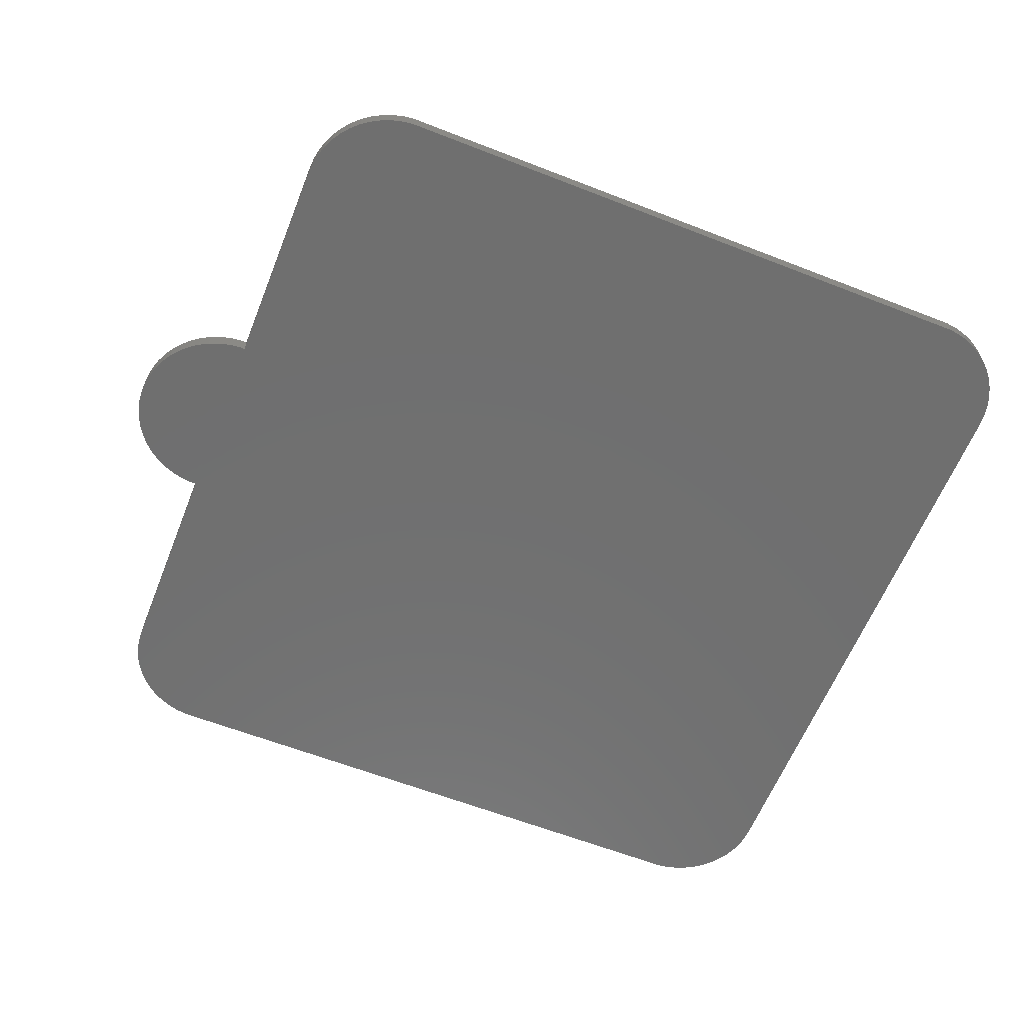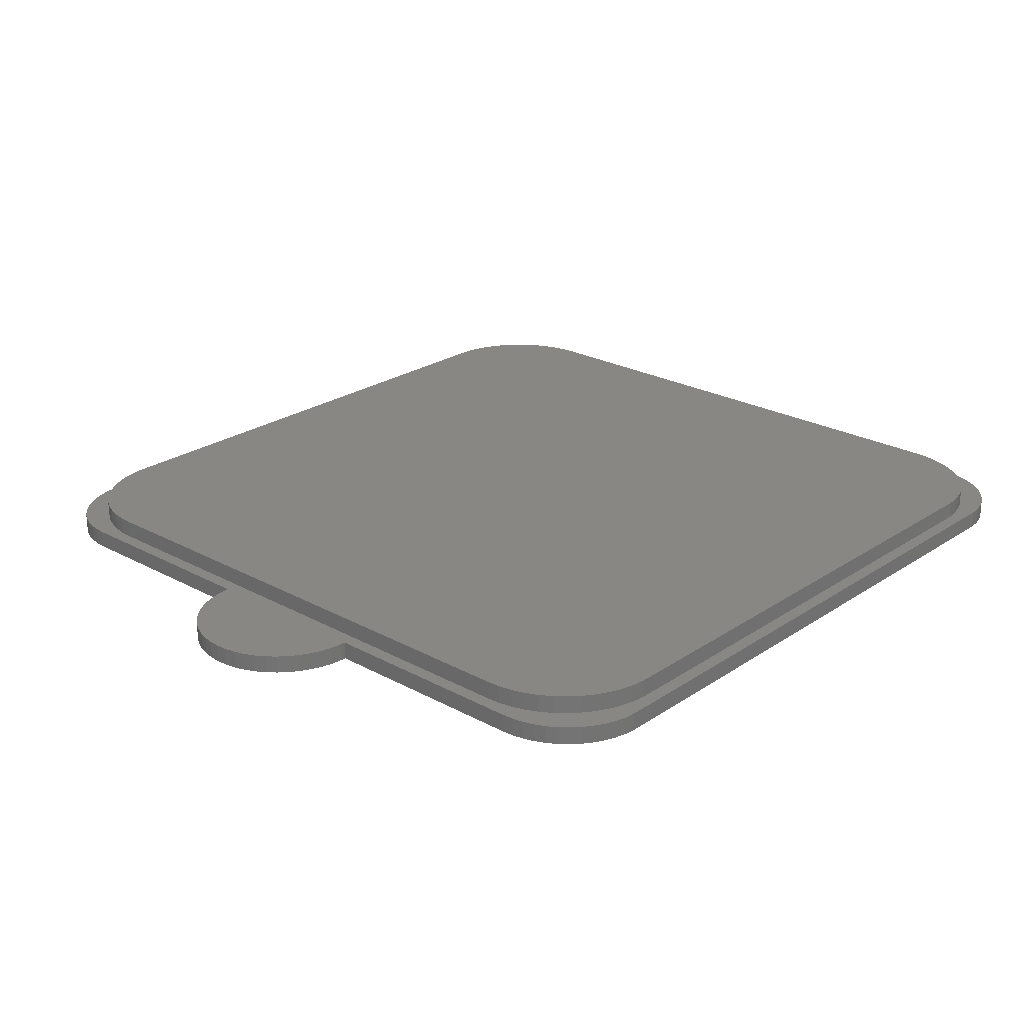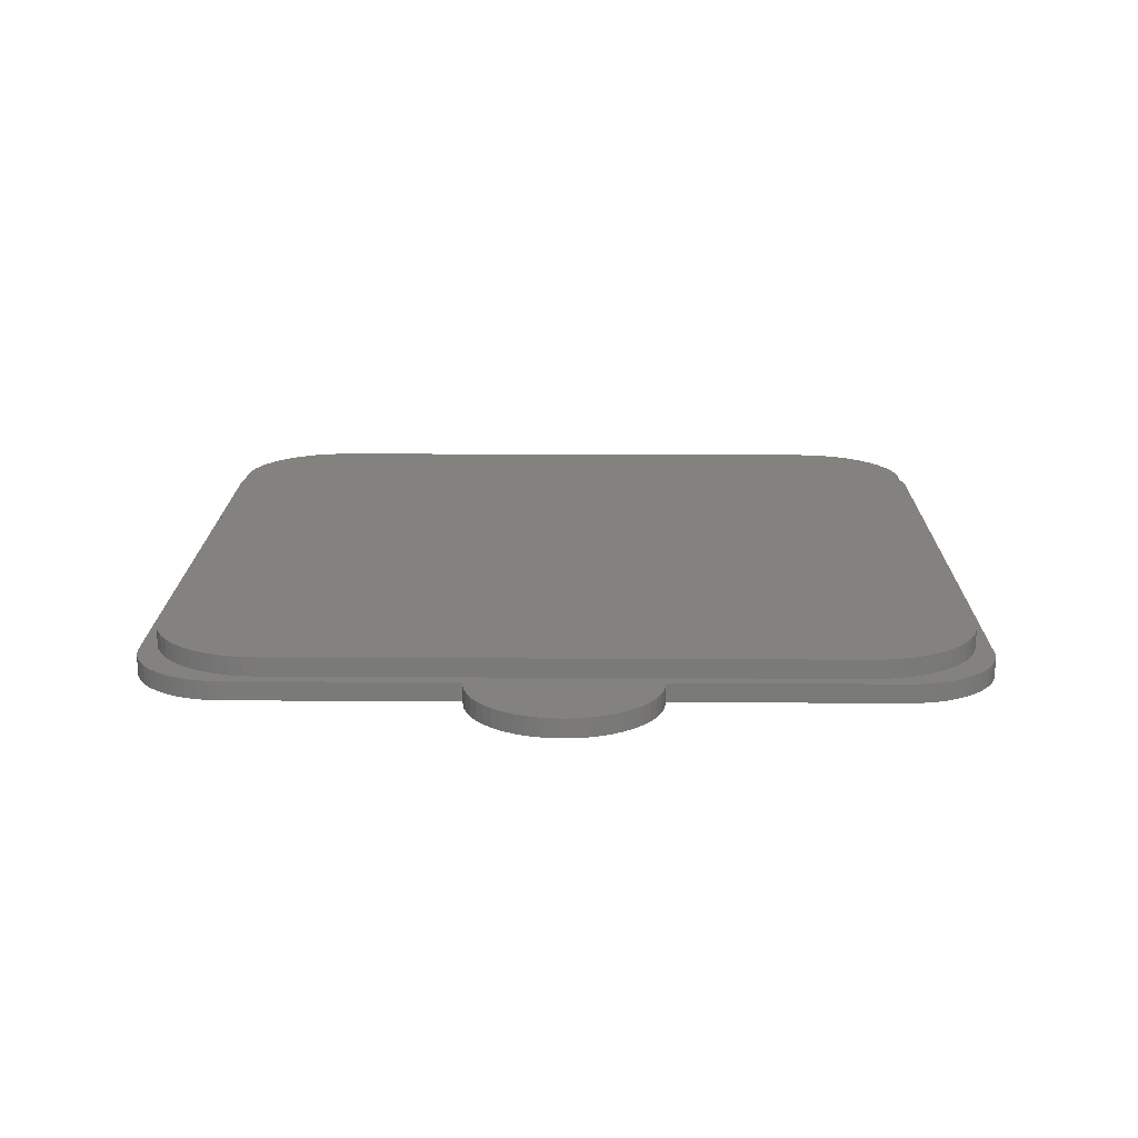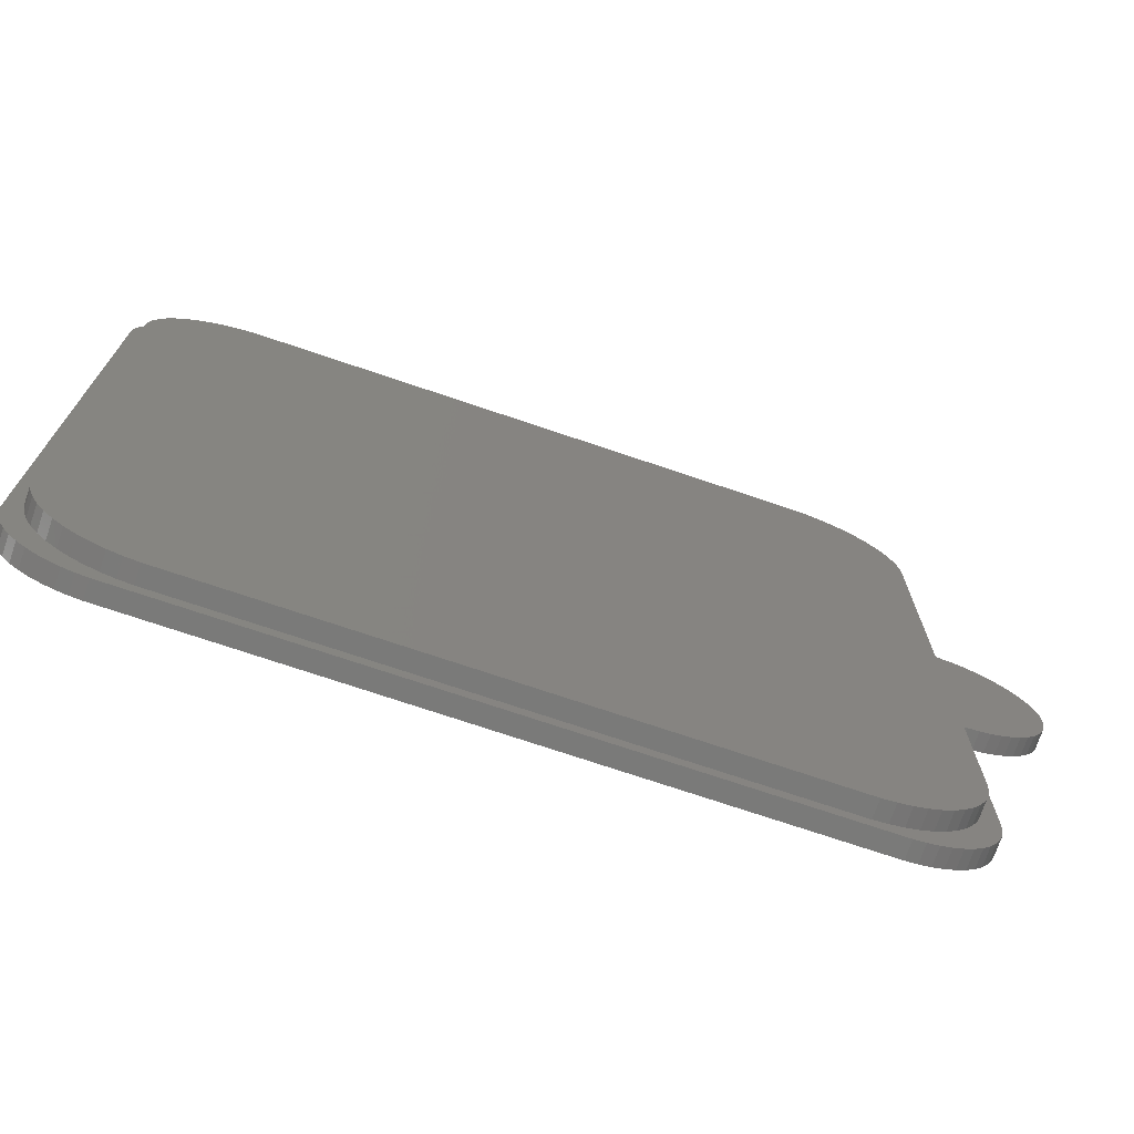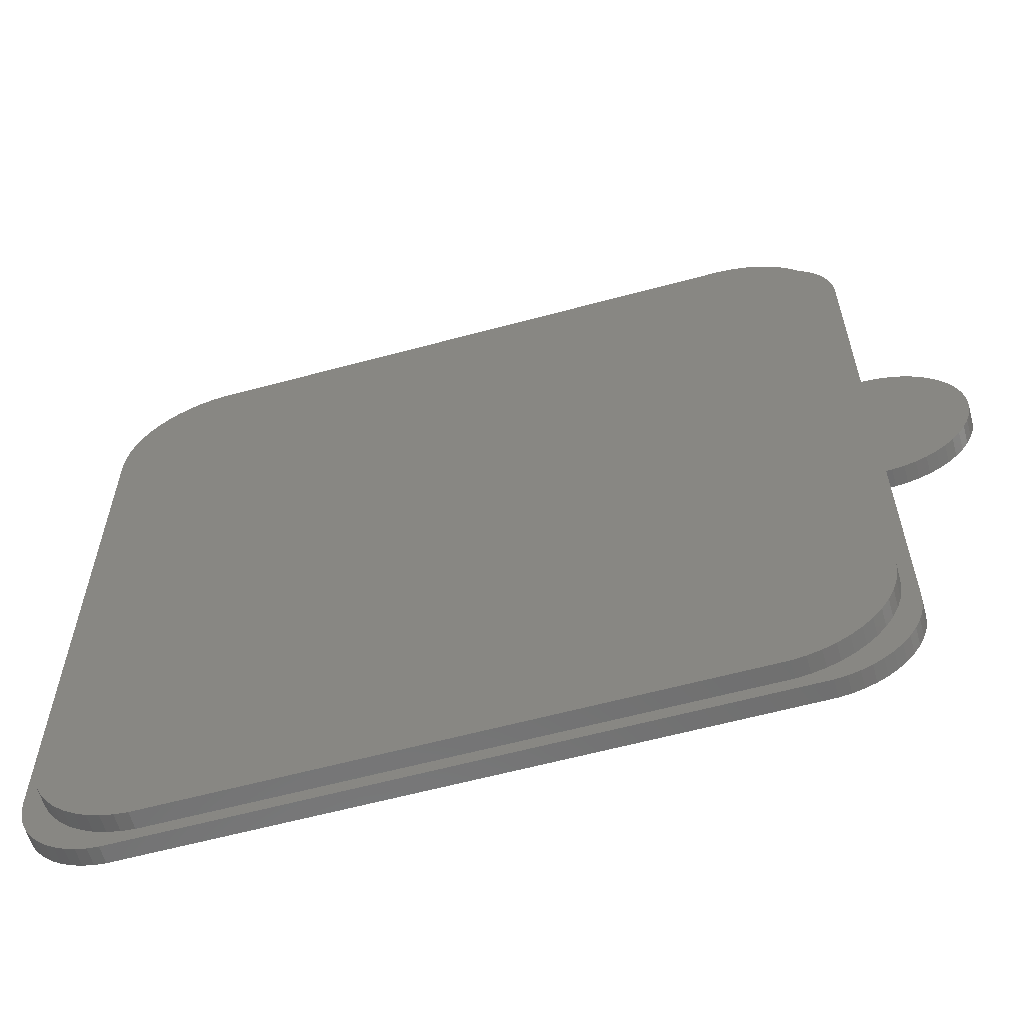
<metadata>
{"format":"stl","ext":"stl","renderer":"f3d","projection":"perspective","resolution":1024,"background":"white","views":[{"elev":-61.4,"azim":158.3,"up":"+Z"},{"elev":24.2,"azim":132.1,"up":"+Z"},{"elev":16.7,"azim":90.7,"up":"+Z"},{"elev":-72.8,"azim":-18.7,"up":"+Y"},{"elev":-60.4,"azim":15.5,"up":"+Y"}]}
</metadata>
<code>
# stl→obj: 262 verts, 520 faces
v -22 -17 0
v -22 17 1
v -22 17 0
v -22 -17 1
v -21.96 -17.63 0
v -21.96 -17.63 1
v -21.96 17.63 1
v -21.96 17.63 0
v 21.25 15.25 1
v 22 4.99 1
v 22 17 1
v 22 -4.99 1
v 20.83 17.46 1
v 21.96 17.63 1
v 21.25 -15.25 1
v 21.84 18.24 1
v 22 -17 1
v 20.51 18.14 1
v 21.65 18.84 1
v 21.2 -16 1
v 21.38 19.41 1
v 21.06 -16.74 1
v 20.83 -17.46 1
v 21.2 16 1
v 21.06 16.74 1
v 20.1 18.78 1
v 21.05 19.94 1
v 19.62 19.36 1
v 20.64 20.42 1
v 20.19 20.85 1
v 19.07 19.87 1
v 19.68 21.22 1
v 18.46 20.32 1
v 19.13 21.52 1
v 18.55 21.76 1
v 17.8 20.68 1
v 17.94 21.91 1
v 17.1 20.96 1
v 17.31 21.99 1
v 16.37 21.14 1
v 15.63 21.24 1
v -15.63 21.24 1
v -17.31 21.99 1
v -16.37 21.14 1
v -17.1 20.96 1
v -17.94 21.91 1
v -17.8 20.68 1
v -18.55 21.76 1
v -18.46 20.32 1
v -19.13 21.52 1
v -19.68 21.22 1
v -19.07 19.87 1
v -20.19 20.85 1
v -19.62 19.36 1
v -20.64 20.42 1
v -21.05 19.94 1
v -20.1 18.78 1
v -21.38 19.41 1
v -20.51 18.14 1
v -21.65 18.84 1
v -21.84 18.24 1
v -20.83 17.46 1
v 26.96 0.6267 1
v 26.96 -0.6267 1
v 27 0 1
v 26.84 1.243 1
v 26.84 -1.243 1
v 26.65 1.841 1
v 26.65 -1.841 1
v 26.38 2.409 1
v 26.38 -2.409 1
v 26.05 2.939 1
v 26.05 -2.939 1
v 25.64 3.423 1
v 25.64 -3.423 1
v 25.19 3.853 1
v 25.19 -3.853 1
v 24.68 4.222 1
v 24.68 -4.222 1
v 24.13 4.524 1
v 24.13 -4.524 1
v 23.55 4.755 1
v 23.55 -4.755 1
v 22.94 4.911 1
v 22.31 4.99 1
v 22.94 -4.911 1
v 22.31 -4.99 1
v 21.96 -17.63 1
v 21.84 -18.24 1
v 20.51 -18.14 1
v 21.65 -18.84 1
v 21.38 -19.41 1
v 20.1 -18.78 1
v 21.05 -19.94 1
v 19.62 -19.36 1
v 20.64 -20.42 1
v 20.19 -20.85 1
v 19.07 -19.87 1
v 19.68 -21.22 1
v 18.46 -20.32 1
v 19.13 -21.52 1
v 18.55 -21.76 1
v 17.8 -20.68 1
v 17.94 -21.91 1
v 17.1 -20.96 1
v 17.31 -21.99 1
v 16.37 -21.14 1
v 15.63 -21.24 1
v -15.63 -21.24 1
v -17.31 -21.99 1
v -16.37 -21.14 1
v -17.1 -20.96 1
v -17.94 -21.91 1
v -17.8 -20.68 1
v -18.55 -21.76 1
v -18.46 -20.32 1
v -19.68 -21.22 1
v -19.07 -19.87 1
v -19.13 -21.52 1
v -20.19 -20.85 1
v -19.62 -19.36 1
v -21.05 -19.94 1
v -20.1 -18.78 1
v -21.38 -19.41 1
v -20.51 -18.14 1
v -20.64 -20.42 1
v -21.84 -18.24 1
v -20.83 -17.46 1
v -21.06 -16.74 1
v -21.2 -16 1
v -21.25 -15.25 1
v -21.25 15.25 1
v -21.06 16.74 1
v -21.2 16 1
v -21.65 -18.84 1
v 17.31 21.99 0
v -17.31 21.99 0
v -18.55 21.76 0
v -19.13 21.52 0
v -17.31 -21.99 0
v 17.31 -21.99 0
v 22 -4.99 0
v 22 -17 0
v 22 17 0
v 22 4.99 0
v -21.84 18.24 0
v -21.65 18.84 0
v -20.19 20.85 0
v -20.64 20.42 0
v 21.96 17.63 0
v -17.94 -21.91 0
v 21.05 -19.94 0
v 20.64 -20.42 0
v -19.68 21.22 0
v 20.64 20.42 0
v 21.05 19.94 0
v -18.55 -21.76 0
v 21.84 -18.24 0
v 21.65 -18.84 0
v -21.05 19.94 0
v -21.38 19.41 0
v 21.65 18.84 0
v 21.84 18.24 0
v 19.68 21.22 0
v 19.13 21.52 0
v 18.55 21.76 0
v 20.19 20.85 0
v -17.94 21.91 0
v 21.96 -17.63 0
v 21.38 -19.41 0
v 21.38 19.41 0
v 20.19 -20.85 0
v 19.68 -21.22 0
v 19.13 -21.52 0
v 18.55 -21.76 0
v 17.94 -21.91 0
v 17.94 21.91 0
v -19.13 -21.52 0
v -19.68 -21.22 0
v -20.19 -20.85 0
v -20.64 -20.42 0
v -21.05 -19.94 0
v -21.38 -19.41 0
v -21.65 -18.84 0
v -21.84 -18.24 0
v 26.96 -0.6267 0
v 26.96 0.6267 0
v 27 0 0
v 26.84 -1.243 0
v 26.84 1.243 0
v 26.65 -1.841 0
v 26.65 1.841 0
v 26.38 -2.409 0
v 26.38 2.409 0
v 26.05 -2.939 0
v 26.05 2.939 0
v 25.64 -3.423 0
v 25.64 3.423 0
v 25.19 -3.853 0
v 25.19 3.853 0
v 24.68 -4.222 0
v 24.68 4.222 0
v 24.13 -4.524 0
v 24.13 4.524 0
v 23.55 -4.755 0
v 23.55 4.755 0
v 22.94 -4.911 0
v 22.31 -4.99 0
v 22.94 4.911 0
v 22.31 4.99 0
v -21.25 15.25 2
v -21.25 -15.25 2
v -21.2 -16 2
v -21.2 16 2
v -18.46 20.32 2
v -17.8 20.68 2
v 15.63 21.24 2
v 21.25 15.25 2
v 21.2 16 2
v 21.06 16.74 2
v 21.25 -15.25 2
v 20.83 17.46 2
v 15.63 -21.24 2
v 21.2 -16 2
v 20.51 18.14 2
v 21.06 -16.74 2
v 20.1 18.78 2
v 20.83 -17.46 2
v 19.62 19.36 2
v 20.51 -18.14 2
v 19.07 19.87 2
v 20.1 -18.78 2
v 18.46 20.32 2
v 19.62 -19.36 2
v 17.8 20.68 2
v 19.07 -19.87 2
v 17.1 20.96 2
v 18.46 -20.32 2
v 16.37 21.14 2
v 17.8 -20.68 2
v 17.1 -20.96 2
v 16.37 -21.14 2
v -15.63 21.24 2
v -16.37 21.14 2
v -17.1 20.96 2
v -15.63 -21.24 2
v -16.37 -21.14 2
v -17.1 -20.96 2
v -19.07 19.87 2
v -17.8 -20.68 2
v -19.62 19.36 2
v -18.46 -20.32 2
v -20.1 18.78 2
v -19.07 -19.87 2
v -20.51 18.14 2
v -19.62 -19.36 2
v -20.83 17.46 2
v -20.1 -18.78 2
v -21.06 16.74 2
v -20.51 -18.14 2
v -20.83 -17.46 2
v -21.06 -16.74 2
f 1 2 3
f 2 1 4
f 5 4 1
f 4 5 6
f 3 7 8
f 7 3 2
f 9 10 11
f 10 9 12
f 13 11 14
f 15 12 9
f 13 14 16
f 12 15 17
f 18 16 19
f 20 17 15
f 18 19 21
f 22 17 20
f 23 17 22
f 11 24 9
f 11 25 24
f 26 21 27
f 11 13 25
f 28 27 29
f 16 18 13
f 28 29 30
f 21 26 18
f 31 30 32
f 27 28 26
f 33 32 34
f 30 31 28
f 33 34 35
f 32 33 31
f 36 35 37
f 35 36 33
f 38 37 39
f 37 38 36
f 39 40 38
f 39 41 40
f 39 42 41
f 43 42 39
f 43 44 42
f 43 45 44
f 46 45 43
f 45 46 47
f 48 47 46
f 47 48 49
f 50 49 48
f 51 49 50
f 49 51 52
f 53 52 51
f 52 53 54
f 55 54 53
f 56 54 55
f 54 56 57
f 58 57 56
f 57 58 59
f 60 59 58
f 61 59 60
f 59 61 62
f 2 62 7
f 7 62 61
f 63 64 65
f 66 64 63
f 66 67 64
f 68 67 66
f 68 69 67
f 70 69 68
f 70 71 69
f 72 71 70
f 72 73 71
f 74 73 72
f 74 75 73
f 76 75 74
f 76 77 75
f 78 77 76
f 78 79 77
f 80 79 78
f 80 81 79
f 82 81 80
f 82 83 81
f 10 82 84
f 82 10 83
f 10 84 85
f 12 83 10
f 83 12 86
f 86 12 87
f 17 23 88
f 88 23 89
f 90 89 23
f 89 90 91
f 91 90 92
f 93 92 90
f 92 93 94
f 95 94 93
f 94 95 96
f 96 95 97
f 98 97 95
f 97 98 99
f 100 99 98
f 99 100 101
f 101 100 102
f 103 102 100
f 102 103 104
f 105 104 103
f 104 105 106
f 107 106 105
f 108 106 107
f 109 106 108
f 109 110 106
f 111 110 109
f 112 110 111
f 113 112 114
f 112 113 110
f 115 114 116
f 114 115 113
f 117 116 118
f 116 119 115
f 120 118 121
f 116 117 119
f 122 121 123
f 118 120 117
f 124 123 125
f 121 126 120
f 127 125 128
f 121 122 126
f 4 128 129
f 4 129 130
f 4 130 131
f 123 124 122
f 132 2 131
f 62 2 133
f 4 131 2
f 133 2 134
f 128 4 6
f 134 2 132
f 125 135 124
f 125 127 135
f 128 6 127
f 136 43 39
f 43 136 137
f 138 50 48
f 50 138 139
f 140 106 110
f 106 140 141
f 17 142 12
f 142 17 143
f 10 144 11
f 144 10 145
f 146 60 147
f 60 146 61
f 148 55 53
f 55 148 149
f 11 150 14
f 150 11 144
f 151 110 113
f 110 151 140
f 96 152 94
f 152 96 153
f 8 61 146
f 61 8 7
f 154 53 51
f 53 154 148
f 27 155 29
f 155 27 156
f 139 51 50
f 51 139 154
f 157 113 115
f 113 157 151
f 91 158 89
f 158 91 159
f 160 55 149
f 55 160 56
f 147 58 161
f 58 147 60
f 16 162 19
f 162 16 163
f 164 34 32
f 34 164 165
f 165 35 34
f 35 165 166
f 155 30 29
f 30 155 167
f 168 48 46
f 48 168 138
f 137 46 43
f 46 137 168
f 141 142 143
f 140 142 141
f 141 143 169
f 1 142 140
f 141 169 158
f 3 145 1
f 141 158 159
f 144 136 150
f 141 159 170
f 150 136 163
f 141 170 152
f 163 136 162
f 141 152 153
f 162 136 171
f 141 153 172
f 171 136 156
f 141 172 173
f 156 136 155
f 141 173 174
f 155 136 167
f 141 174 175
f 167 136 164
f 141 175 176
f 164 136 165
f 165 136 166
f 166 136 177
f 142 1 145
f 137 145 3
f 1 140 151
f 145 136 144
f 1 151 157
f 145 137 136
f 1 157 178
f 137 3 168
f 1 178 179
f 168 3 138
f 1 179 180
f 138 3 139
f 1 180 181
f 139 3 154
f 1 181 182
f 154 3 148
f 1 182 183
f 148 3 149
f 1 183 184
f 149 3 160
f 1 184 185
f 160 3 161
f 1 185 5
f 161 3 147
f 147 3 146
f 146 3 8
f 186 187 188
f 189 187 186
f 189 190 187
f 191 190 189
f 191 192 190
f 193 192 191
f 193 194 192
f 195 194 193
f 195 196 194
f 197 196 195
f 197 198 196
f 199 198 197
f 199 200 198
f 201 200 199
f 201 202 200
f 203 202 201
f 203 204 202
f 205 204 203
f 205 206 204
f 142 205 207
f 205 142 206
f 142 207 208
f 145 206 142
f 206 145 209
f 209 145 210
f 184 127 185
f 127 184 135
f 181 122 182
f 122 181 126
f 183 135 184
f 135 183 124
f 178 115 119
f 115 178 157
f 173 97 99
f 97 173 172
f 89 169 88
f 169 89 158
f 94 170 92
f 170 94 152
f 161 56 160
f 56 161 58
f 14 163 16
f 163 14 150
f 19 171 21
f 171 19 162
f 21 156 27
f 156 21 171
f 167 32 30
f 32 167 164
f 166 37 35
f 37 166 177
f 177 39 37
f 39 177 136
f 185 6 5
f 6 185 127
f 182 124 183
f 124 182 122
f 179 119 117
f 119 179 178
f 180 117 120
f 117 180 179
f 181 120 126
f 120 181 180
f 175 101 102
f 101 175 174
f 174 99 101
f 99 174 173
f 172 96 97
f 96 172 153
f 141 104 106
f 104 141 176
f 88 143 17
f 143 88 169
f 92 159 91
f 159 92 170
f 176 102 104
f 102 176 175
f 131 211 132
f 211 131 212
f 130 212 131
f 212 130 213
f 132 214 134
f 214 132 211
f 47 215 216
f 215 47 49
f 217 218 219
f 211 218 217
f 217 219 220
f 218 211 221
f 217 220 222
f 221 223 224
f 217 222 225
f 224 223 226
f 217 225 227
f 226 223 228
f 217 227 229
f 228 223 230
f 217 229 231
f 230 223 232
f 217 231 233
f 232 223 234
f 217 233 235
f 234 223 236
f 217 235 237
f 236 223 238
f 217 237 239
f 238 223 240
f 240 223 241
f 241 223 242
f 211 217 243
f 212 221 211
f 211 243 244
f 221 212 223
f 211 244 245
f 223 212 246
f 211 245 216
f 246 212 247
f 211 216 215
f 247 212 248
f 211 215 249
f 248 212 250
f 211 249 251
f 250 212 252
f 211 251 253
f 252 212 254
f 211 253 255
f 254 212 256
f 211 255 257
f 256 212 258
f 211 257 259
f 258 212 260
f 211 259 214
f 260 212 261
f 261 212 262
f 262 212 213
f 121 258 123
f 258 121 256
f 41 243 217
f 243 41 42
f 109 223 246
f 223 109 108
f 221 9 218
f 9 221 15
f 62 255 59
f 255 62 257
f 133 257 62
f 257 133 259
f 218 24 219
f 24 218 9
f 111 246 247
f 246 111 109
f 234 93 232
f 93 234 95
f 134 259 133
f 259 134 214
f 52 251 249
f 251 52 54
f 59 253 57
f 253 59 255
f 57 251 54
f 251 57 253
f 227 28 229
f 28 227 26
f 45 216 245
f 216 45 47
f 42 244 243
f 244 42 44
f 125 261 128
f 261 125 260
f 228 22 226
f 22 228 23
f 49 249 215
f 249 49 52
f 220 13 222
f 13 220 25
f 222 18 225
f 18 222 13
f 33 235 233
f 235 33 36
f 28 231 229
f 231 28 31
f 40 217 239
f 217 40 41
f 44 245 244
f 245 44 45
f 128 262 129
f 262 128 261
f 123 260 125
f 260 123 258
f 100 236 238
f 236 100 98
f 226 20 224
f 20 226 22
f 230 23 228
f 23 230 90
f 219 25 220
f 25 219 24
f 225 26 227
f 26 225 18
f 31 233 231
f 233 31 33
f 129 213 130
f 213 129 262
f 114 248 250
f 248 114 112
f 112 247 248
f 247 112 111
f 116 250 252
f 250 116 114
f 118 252 254
f 252 118 116
f 121 254 256
f 254 121 118
f 108 242 223
f 242 108 107
f 224 15 221
f 15 224 20
f 232 90 230
f 90 232 93
f 38 239 237
f 239 38 40
f 36 237 235
f 237 36 38
f 107 241 242
f 241 107 105
f 105 240 241
f 240 105 103
f 103 238 240
f 238 103 100
f 98 234 236
f 234 98 95
f 70 196 72
f 196 70 194
f 204 82 80
f 82 204 206
f 67 186 64
f 186 67 189
f 63 190 66
f 190 63 187
f 198 76 74
f 76 198 200
f 210 10 85
f 10 210 145
f 202 80 78
f 80 202 204
f 65 187 63
f 187 65 188
f 201 77 79
f 77 201 199
f 69 189 67
f 189 69 191
f 72 198 74
f 198 72 196
f 206 84 82
f 84 206 209
f 209 85 84
f 85 209 210
f 200 78 76
f 78 200 202
f 64 188 65
f 188 64 186
f 207 83 86
f 83 207 205
f 203 79 81
f 79 203 201
f 68 194 70
f 194 68 192
f 66 192 68
f 192 66 190
f 75 195 73
f 195 75 197
f 73 193 71
f 193 73 195
f 71 191 69
f 191 71 193
f 142 87 12
f 87 142 208
f 205 81 83
f 81 205 203
f 199 75 77
f 75 199 197
f 208 86 87
f 86 208 207

</code>
